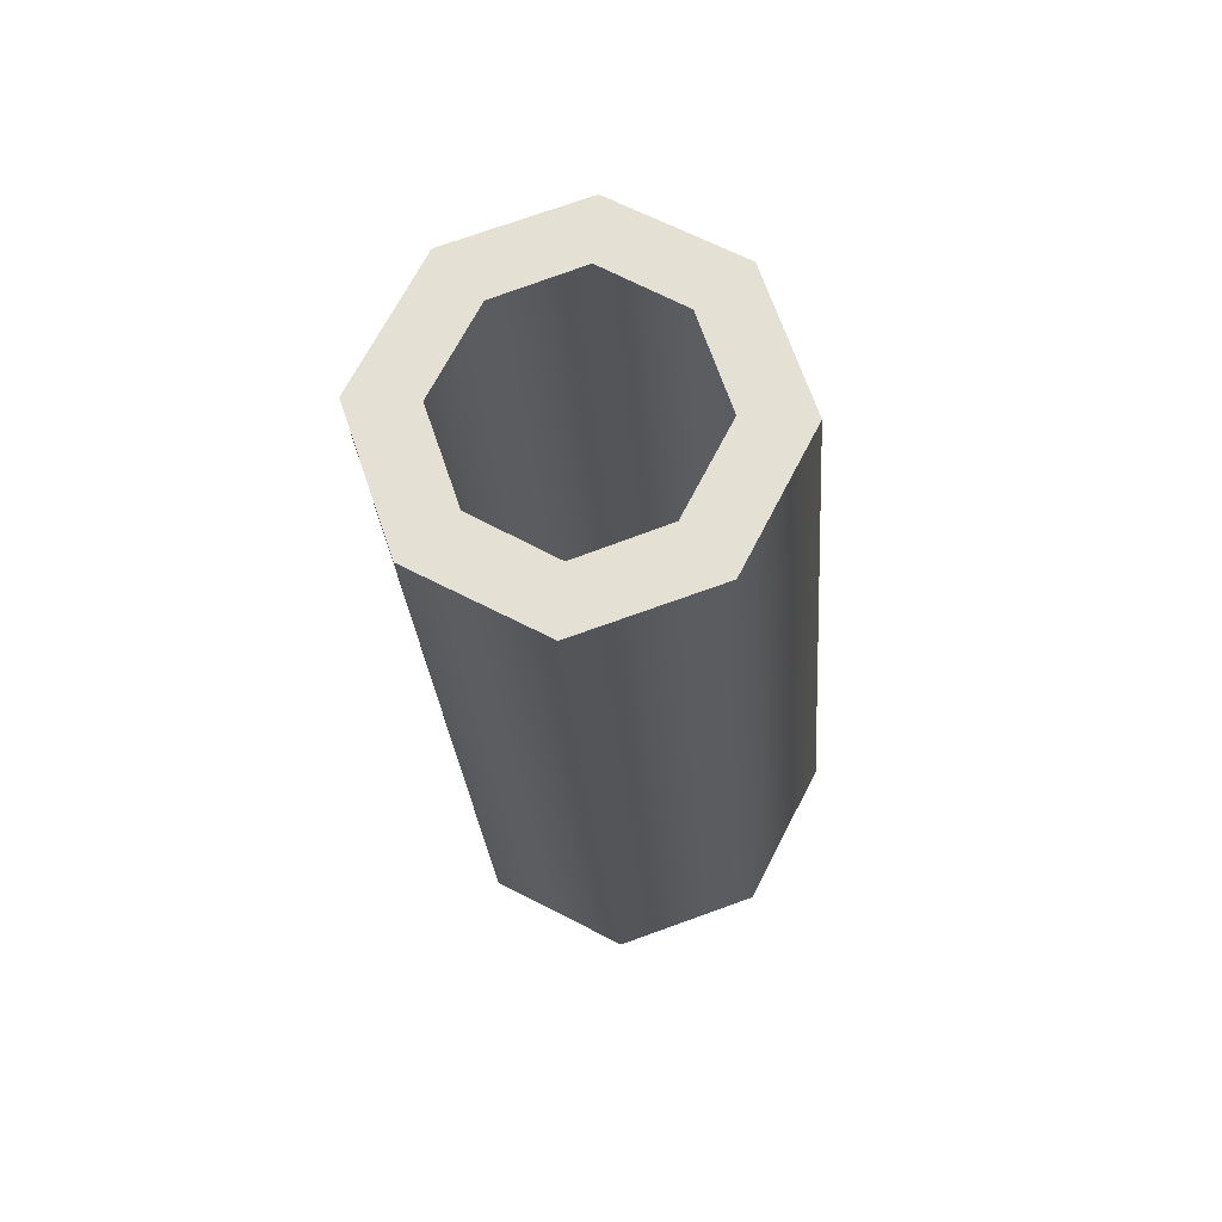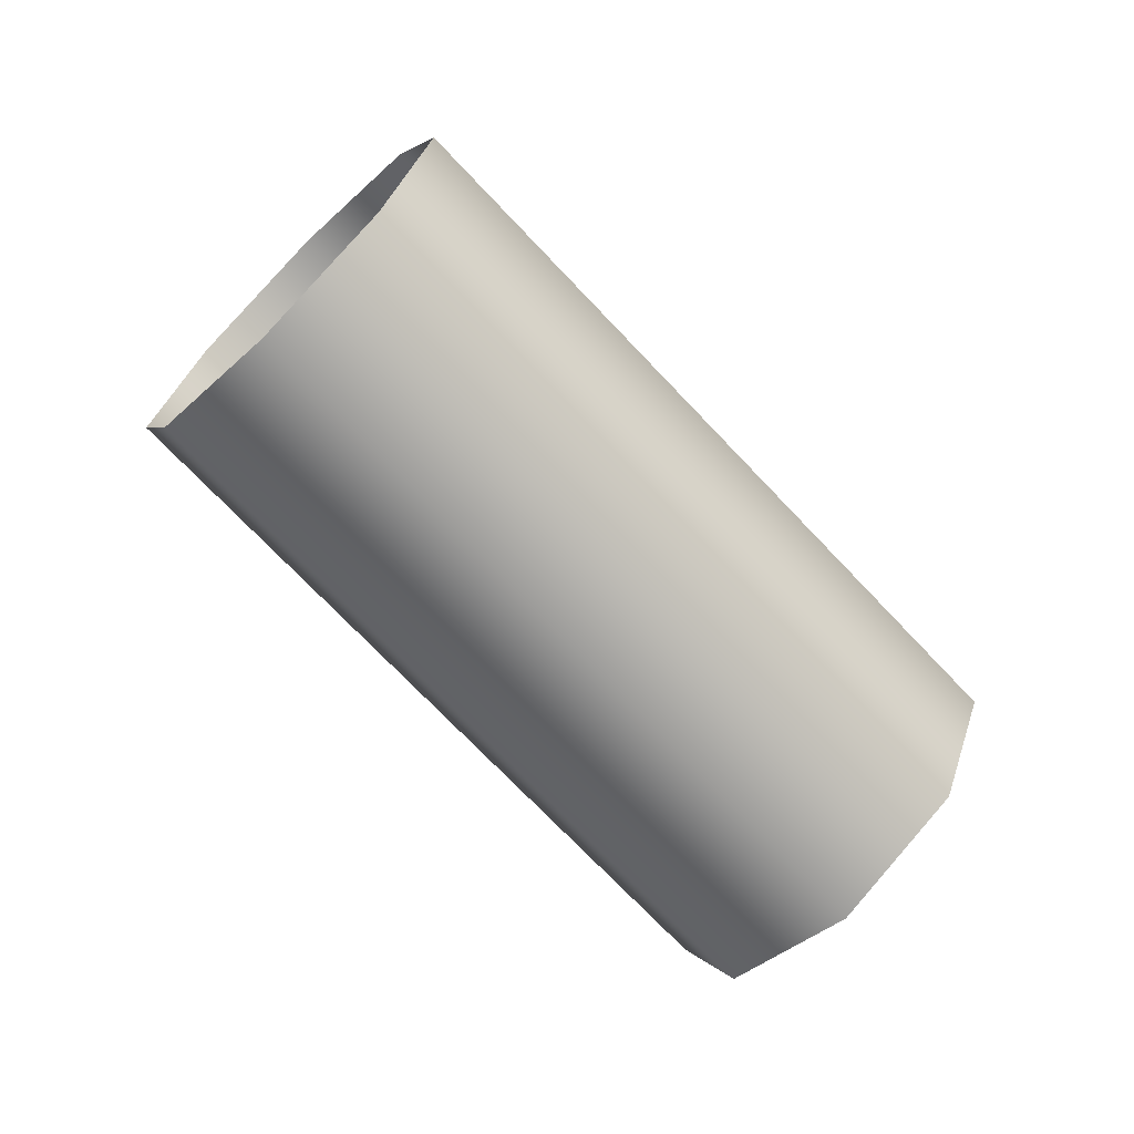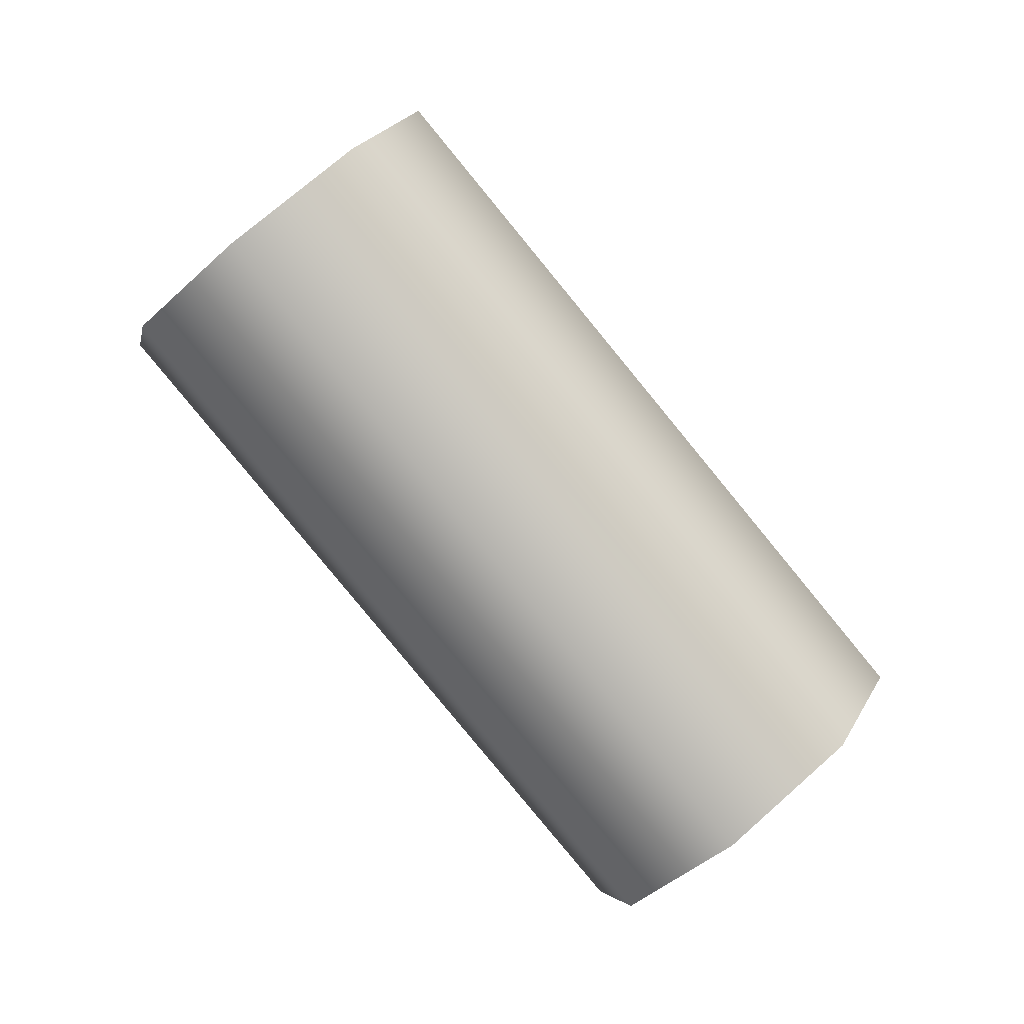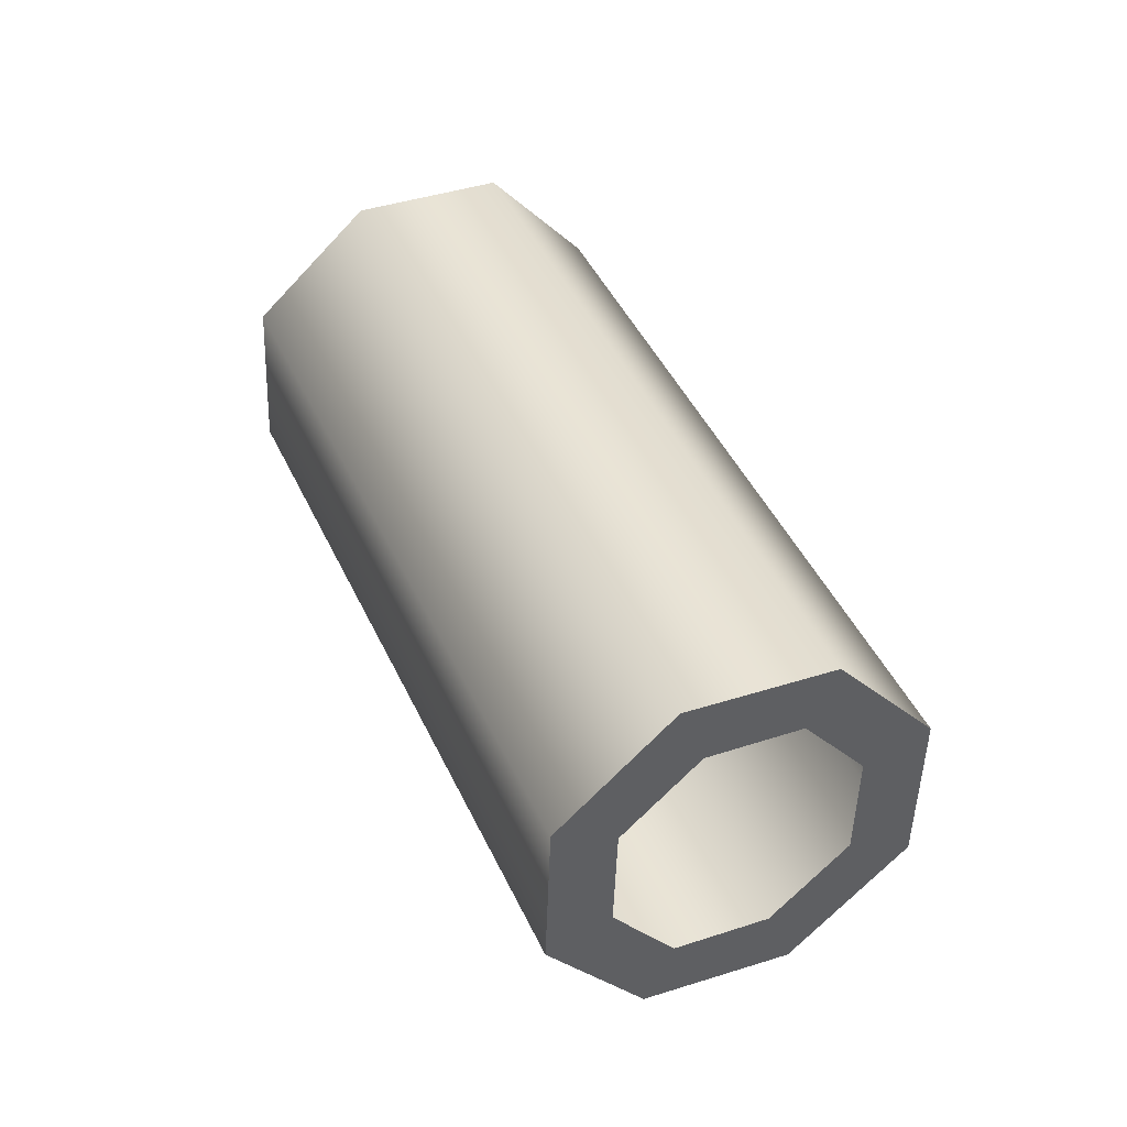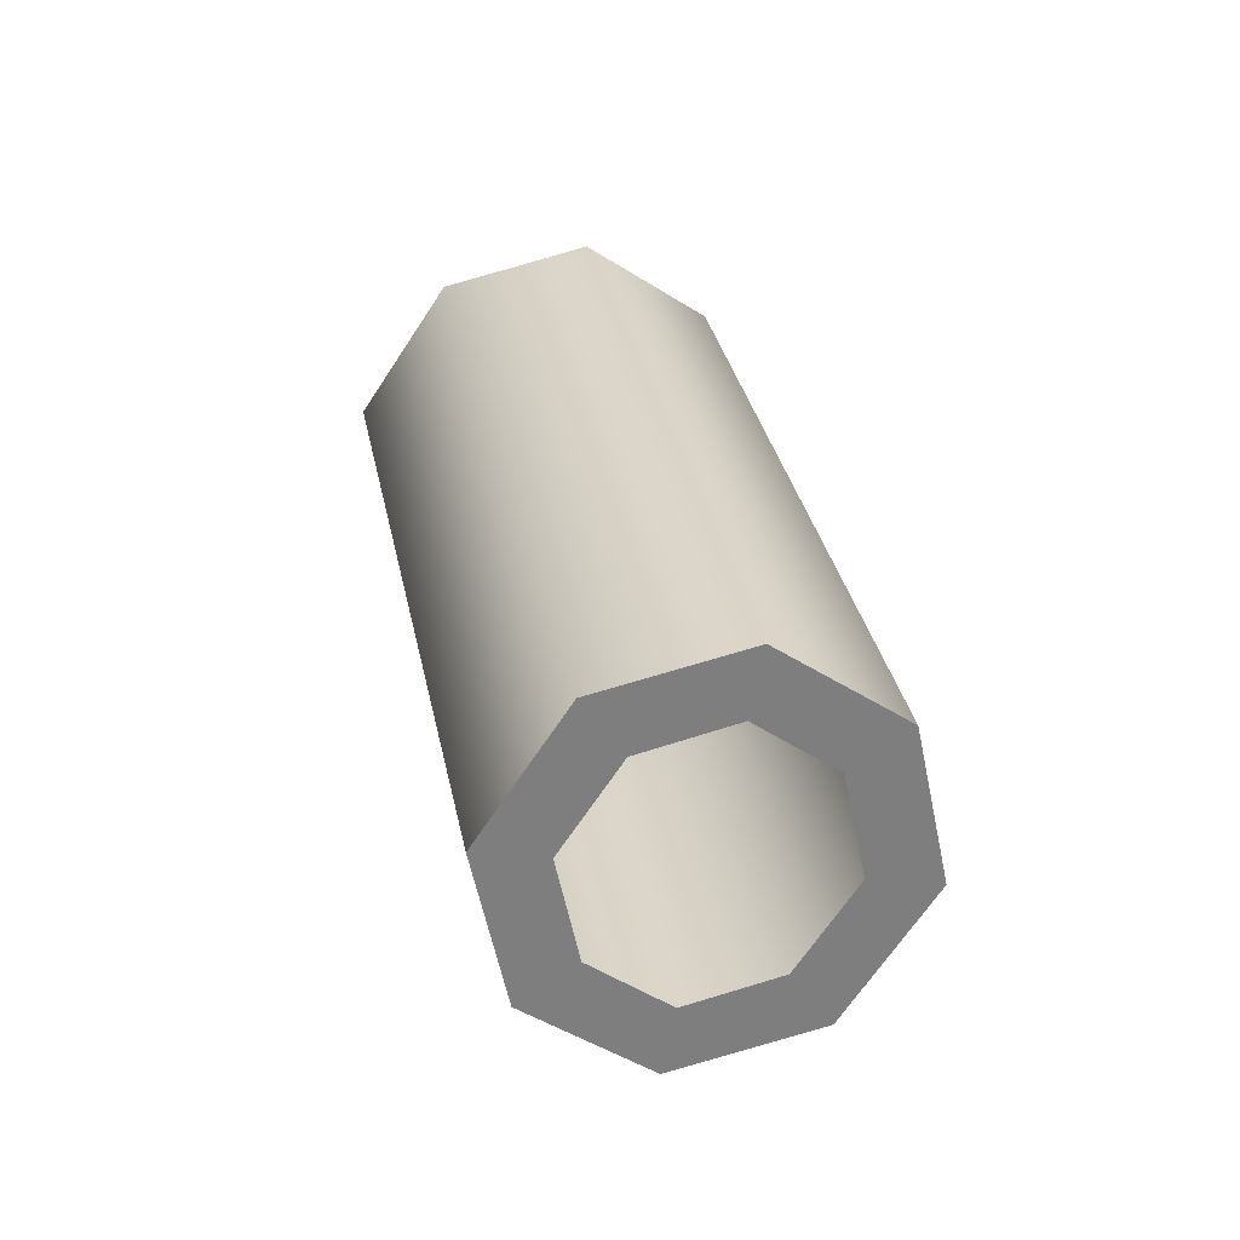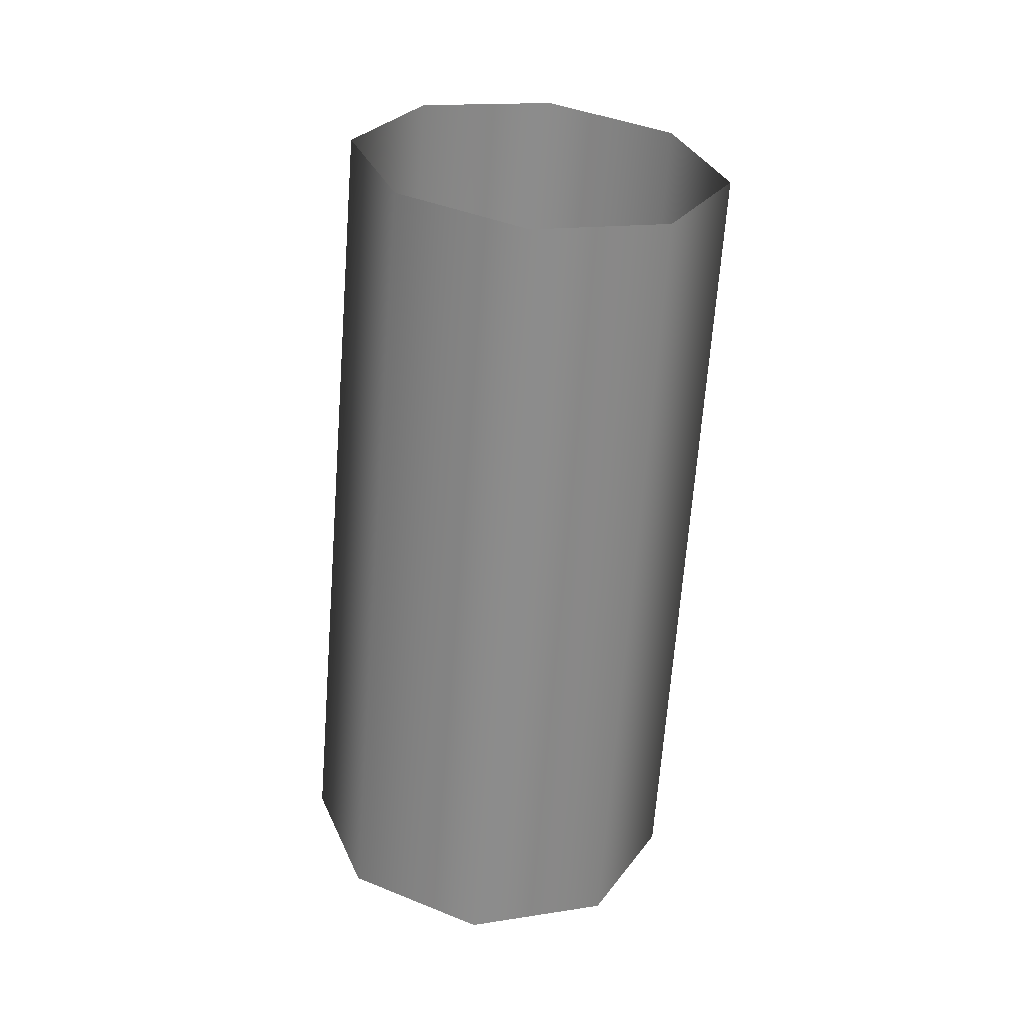
<metadata>
{"format":"obj","ext":"obj","renderer":"f3d","projection":"perspective","resolution":1024,"background":"white","views":[{"elev":-70.5,"azim":-0.0,"up":"+Z"},{"elev":25.1,"azim":-88.2,"up":"+Z"},{"elev":-19.3,"azim":66.3,"up":"+Y"},{"elev":-6.1,"azim":152.7,"up":"+Y"},{"elev":-14.7,"azim":170.8,"up":"+Y"},{"elev":71.9,"azim":-169.1,"up":"+Y"}]}
</metadata>
<code>
g TwoLegs_03
v -0.06556 -0.1502 -0.2232
v -0.02223 -0.1347 -0.2409
v -0.005109 0.04899 -0.04854
v -0.04844 0.03354 -0.03078
v -0.02223 -0.1347 -0.2409
v 0.0241 -0.1479 -0.2303
v 0.04122 0.03583 -0.0379
v -0.005109 0.04899 -0.04854
v 0.04784 -0.1819 -0.1976
v 0.06496 0.001821 -0.005212
v 0.0313 -0.2169 -0.1617
v 0.04842 -0.0332 0.03068
v -0.01203 -0.2324 -0.1439
v 0.005084 -0.04864 0.04843
v -0.05836 -0.2192 -0.1546
v -0.04124 -0.03548 0.03779
v -0.0821 -0.1852 -0.1873
v -0.06499 -0.001476 0.005099
v -0.04823 -0.1612 -0.2131
v -0.02055 -0.1509 -0.2248
v -0.02223 -0.1347 -0.2409
v -0.06556 -0.1502 -0.2232
v -0.02055 -0.1509 -0.2248
v 0.009146 -0.1598 -0.2176
v 0.0241 -0.1479 -0.2303
v -0.02223 -0.1347 -0.2409
v 0.02501 -0.1825 -0.1958
v 0.04784 -0.1819 -0.1976
v 0.01397 -0.2059 -0.1718
v 0.0313 -0.2169 -0.1617
v -0.01374 -0.2162 -0.16
v -0.01203 -0.2324 -0.1439
v -0.04341 -0.2073 -0.1672
v -0.05836 -0.2192 -0.1546
v -0.05928 -0.1846 -0.1891
v -0.0821 -0.1852 -0.1873
g TwoLegs_03_0
f 3 2 1
f 4 3 1
f 7 6 5
f 8 7 5
f 10 9 6
f 7 10 6
f 12 11 9
f 10 12 9
f 14 13 11
f 12 14 11
f 16 15 13
f 14 16 13
f 18 17 15
f 16 18 15
f 4 1 17
f 18 4 17
f 21 20 19
f 22 21 19
f 25 24 23
f 26 25 23
f 28 27 24
f 25 28 24
f 30 29 27
f 28 30 27
f 32 31 29
f 30 32 29
f 34 33 31
f 32 34 31
f 36 35 33
f 34 36 33
f 22 19 35
f 36 22 35

</code>
